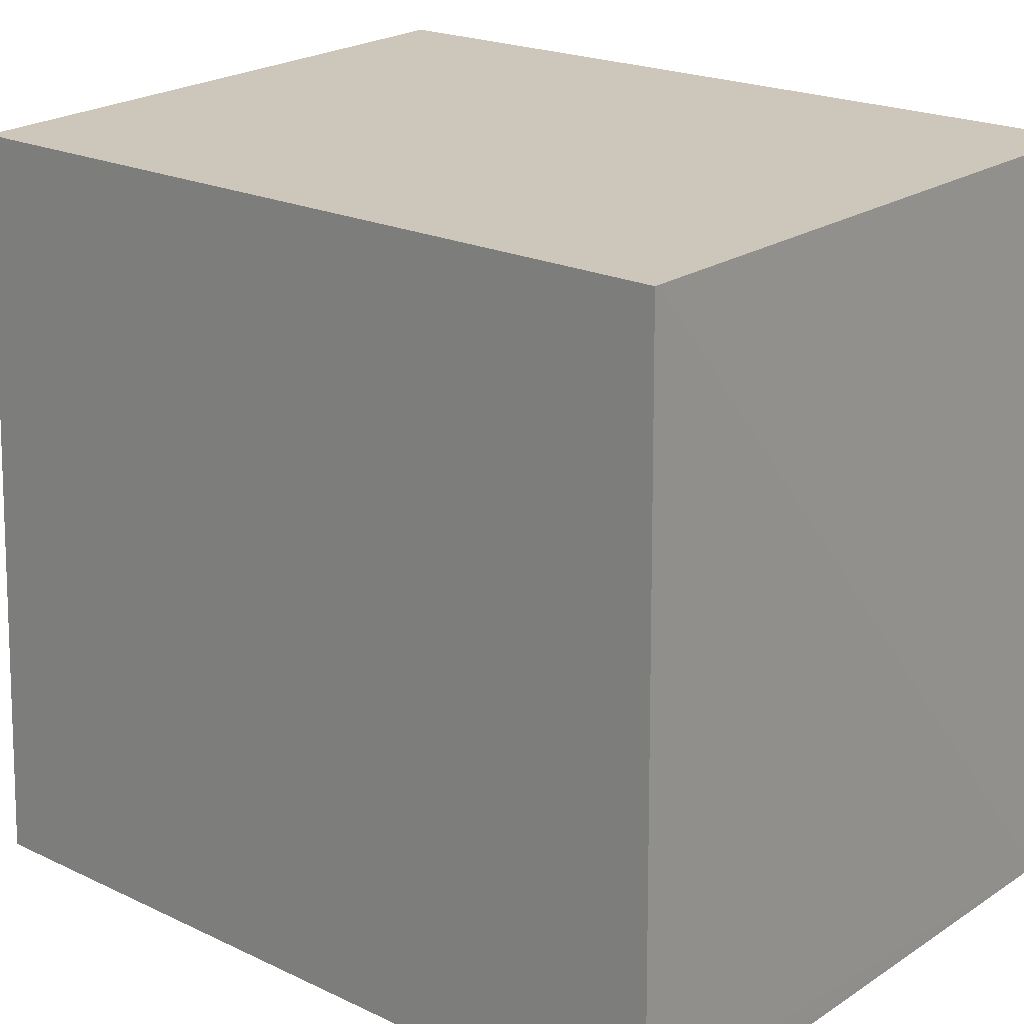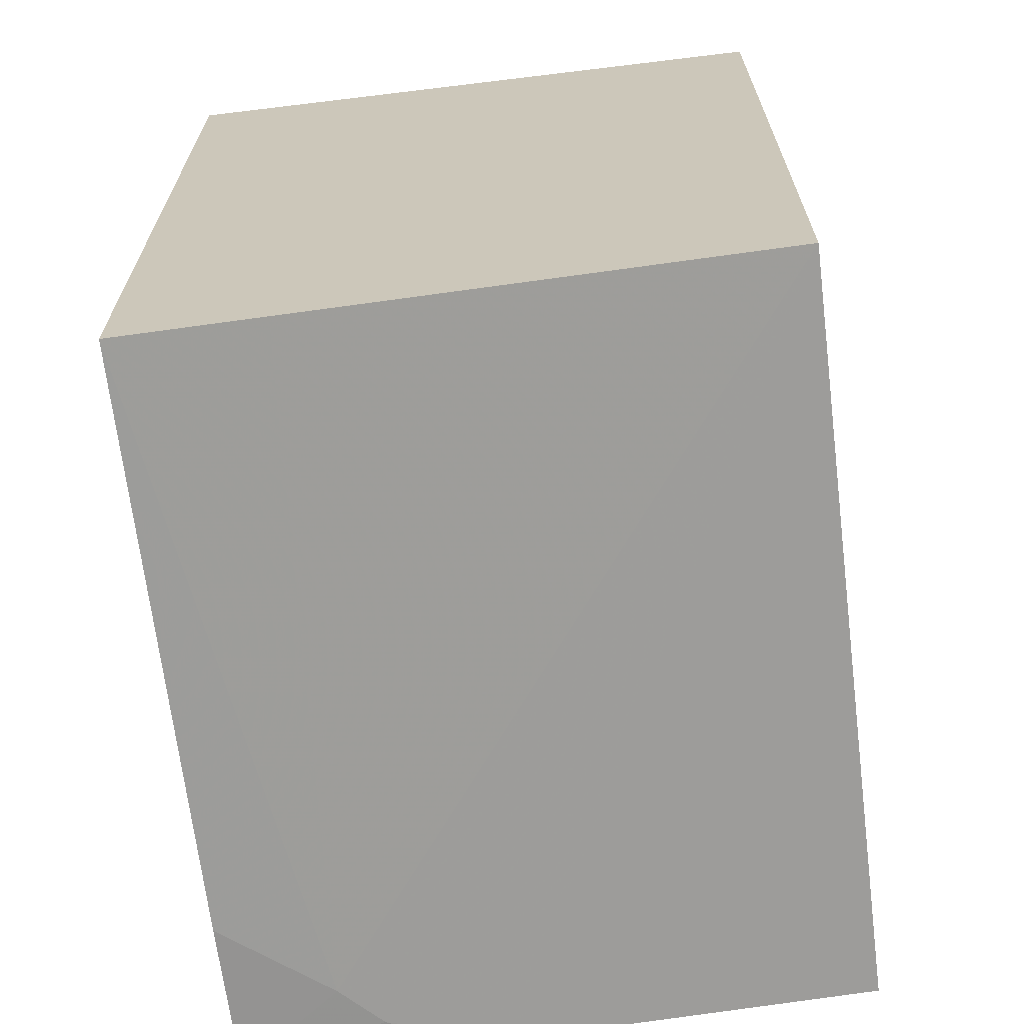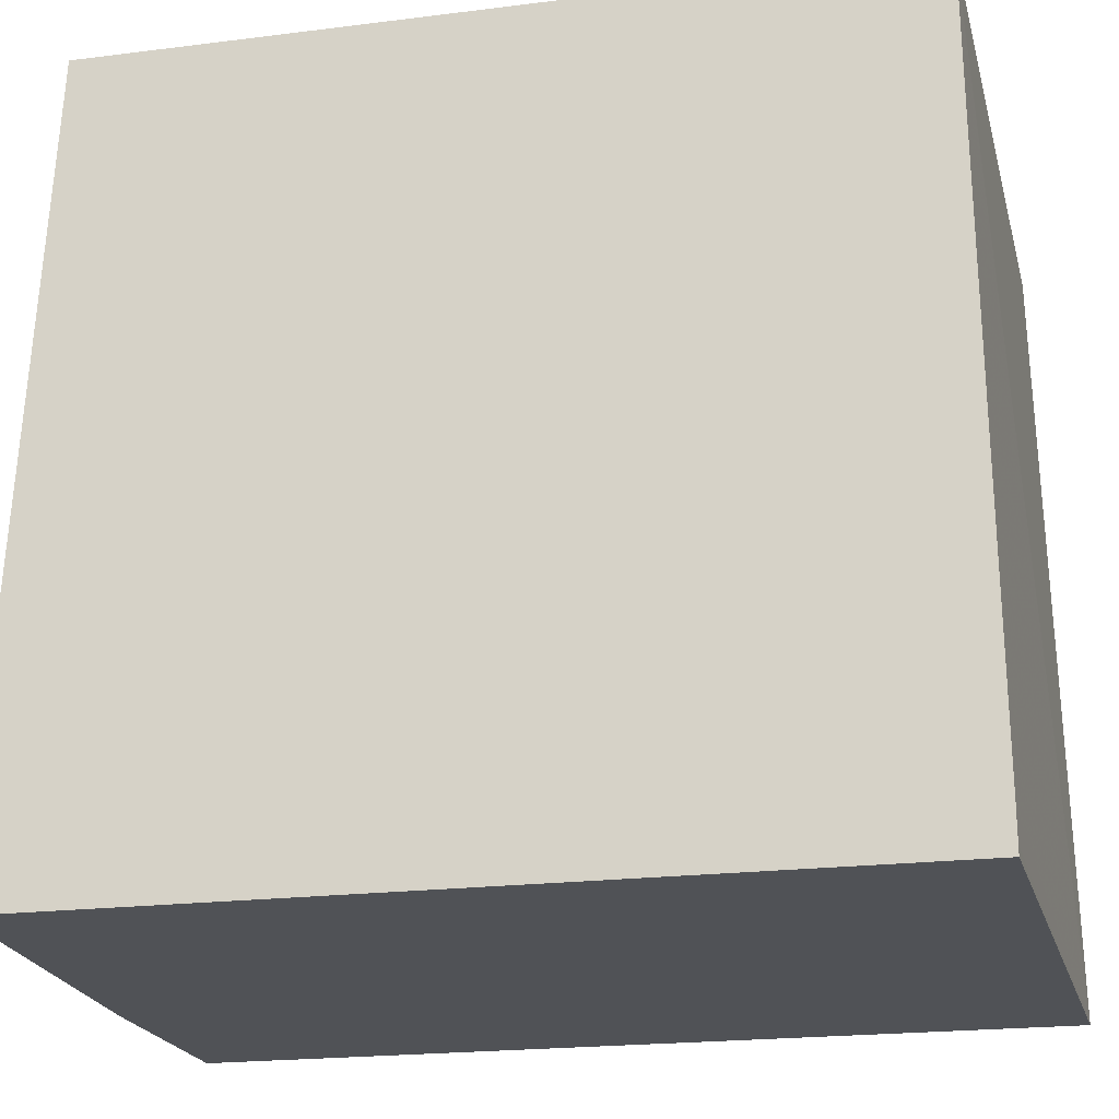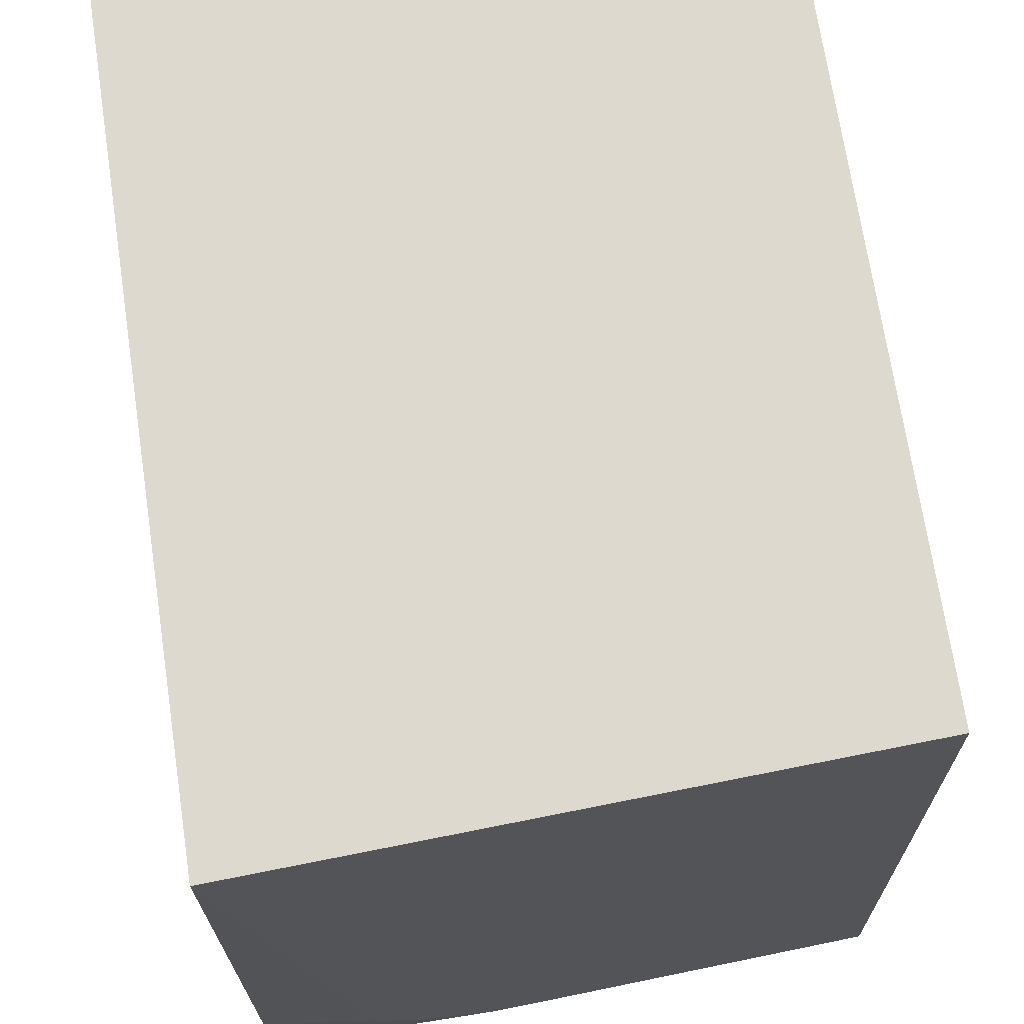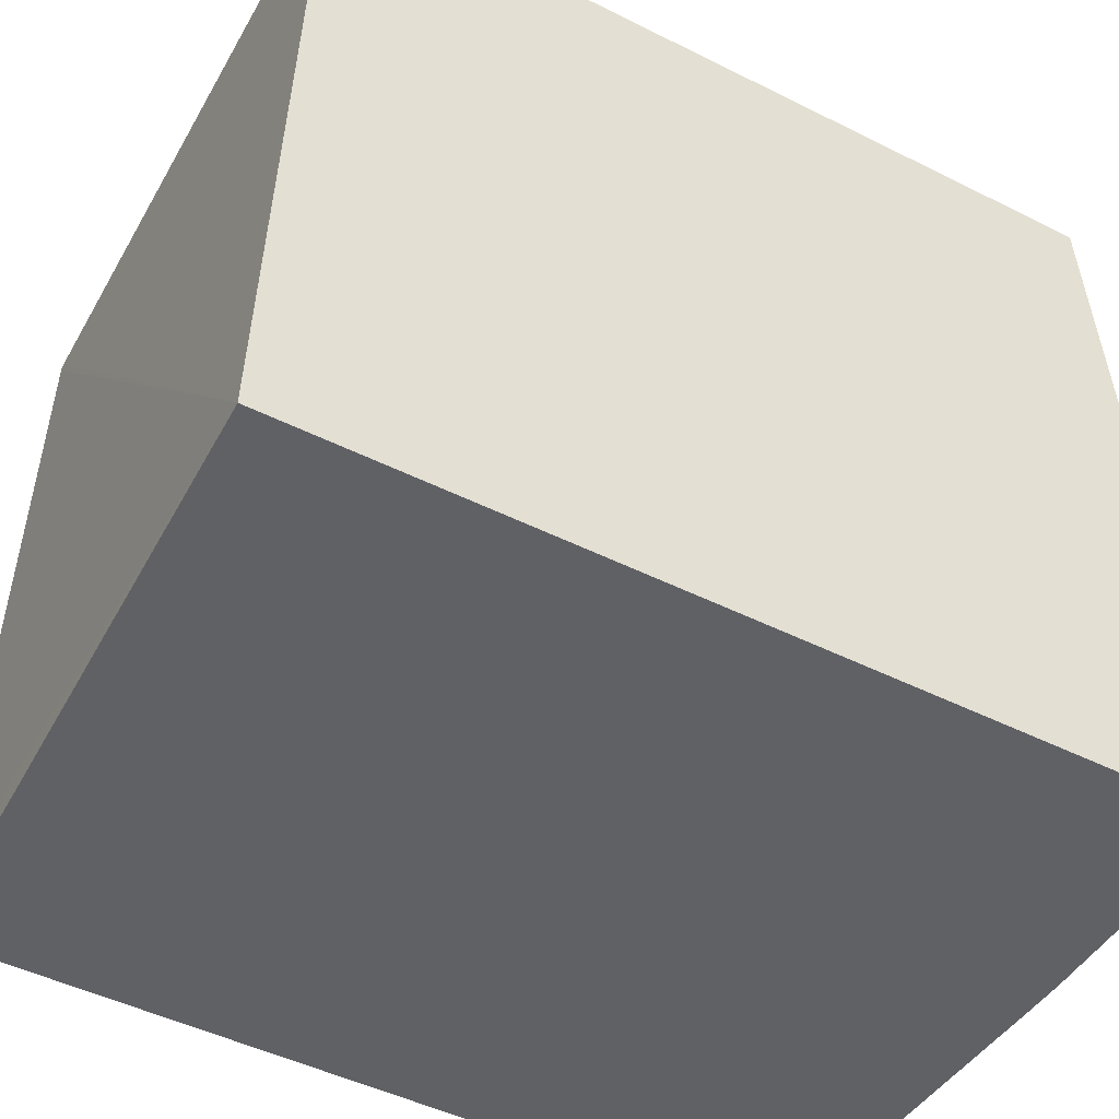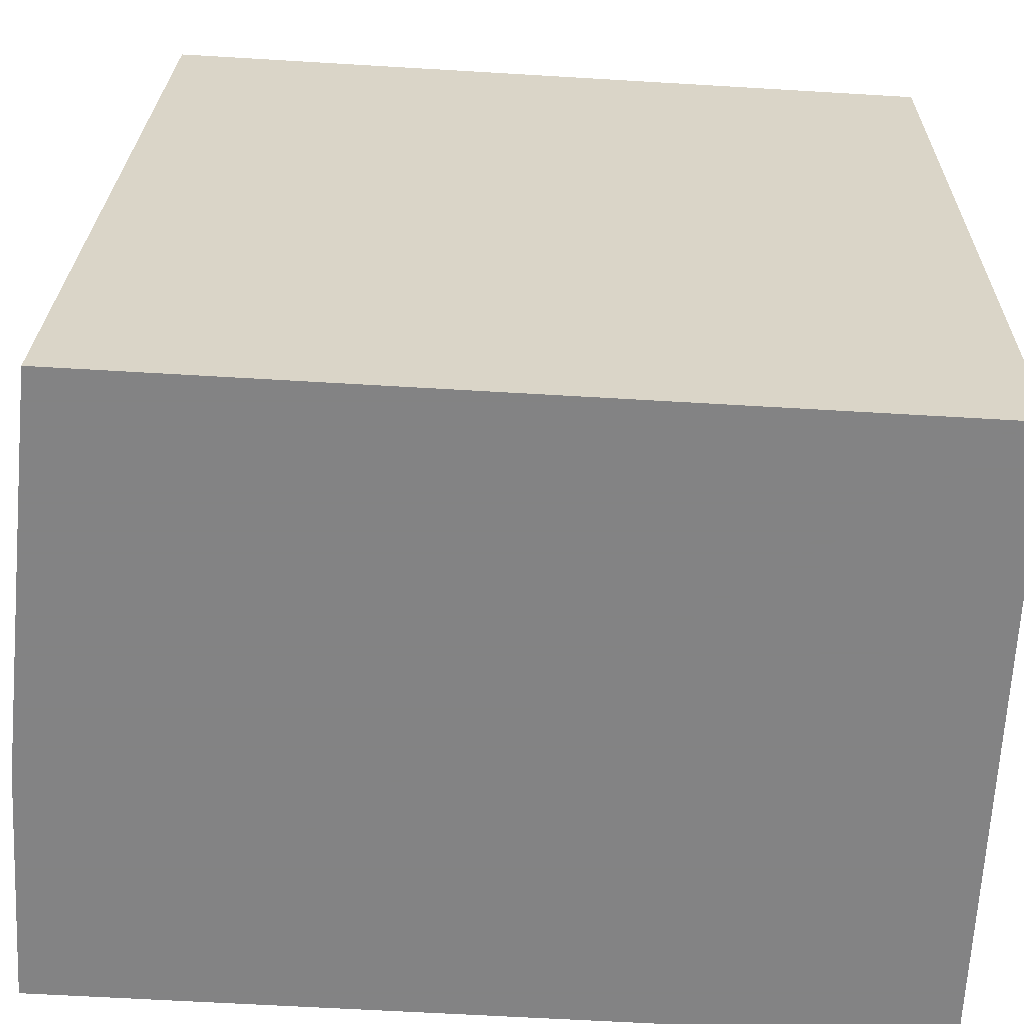
<metadata>
{"format":"obj","ext":"obj","renderer":"f3d","projection":"perspective","resolution":1024,"background":"white","views":[{"elev":21.5,"azim":-50.2,"up":"+Y"},{"elev":-66.5,"azim":-172.9,"up":"+Z"},{"elev":-20.6,"azim":-77.1,"up":"+Y"},{"elev":71.5,"azim":171.4,"up":"+Y"},{"elev":-47.9,"azim":60.7,"up":"+Y"},{"elev":-61.1,"azim":-93.5,"up":"+Y"}]}
</metadata>
<code>
v 0.02162 -0.02648 -0.01962
v 0.01361 -0.02648 -0.01958
v 0.01646 -0.02514 -0.01964
v 0.01789 -0.02371 -0.01963
v 0.02162 -0.02086 -0.01958
v 0.02162 -0.02648 0.01005
v 0.01218 -0.02648 -0.01952
v 0.01646 -0.0003137 -0.01821
v 0.02162 -0.0003137 -0.01845
v -0.000257 -0.0003137 -0.01743
v 0.02162 -0.0003137 0.009412
v -9.423e-05 -0.0003137 0.009124
v -0.000257 -0.0003137 0.009121
v -0.000257 -0.0004751 0.009124
v -0.000257 -0.02514 0.009403
v 0.02082 -0.02648 0.01003
v -0.000257 -0.02648 -0.01887
v -0.000257 -0.02616 0.009409
v -0.000257 -0.02648 0.009409
f 1 2 3
f 1 3 4
f 1 4 5
f 1 5 9
f 1 9 11
f 1 11 6
f 1 6 16
f 1 16 19
f 1 19 17
f 1 17 7
f 1 7 2
f 2 7 3
f 3 7 4
f 4 8 9
f 4 9 5
f 4 7 10
f 4 10 8
f 6 11 12
f 6 12 13
f 6 13 14
f 6 14 15
f 6 15 16
f 7 17 10
f 8 10 13
f 8 13 12
f 8 12 11
f 8 11 9
f 10 17 19
f 10 19 18
f 10 18 15
f 10 15 14
f 10 14 13
f 15 18 16
f 16 18 19

</code>
